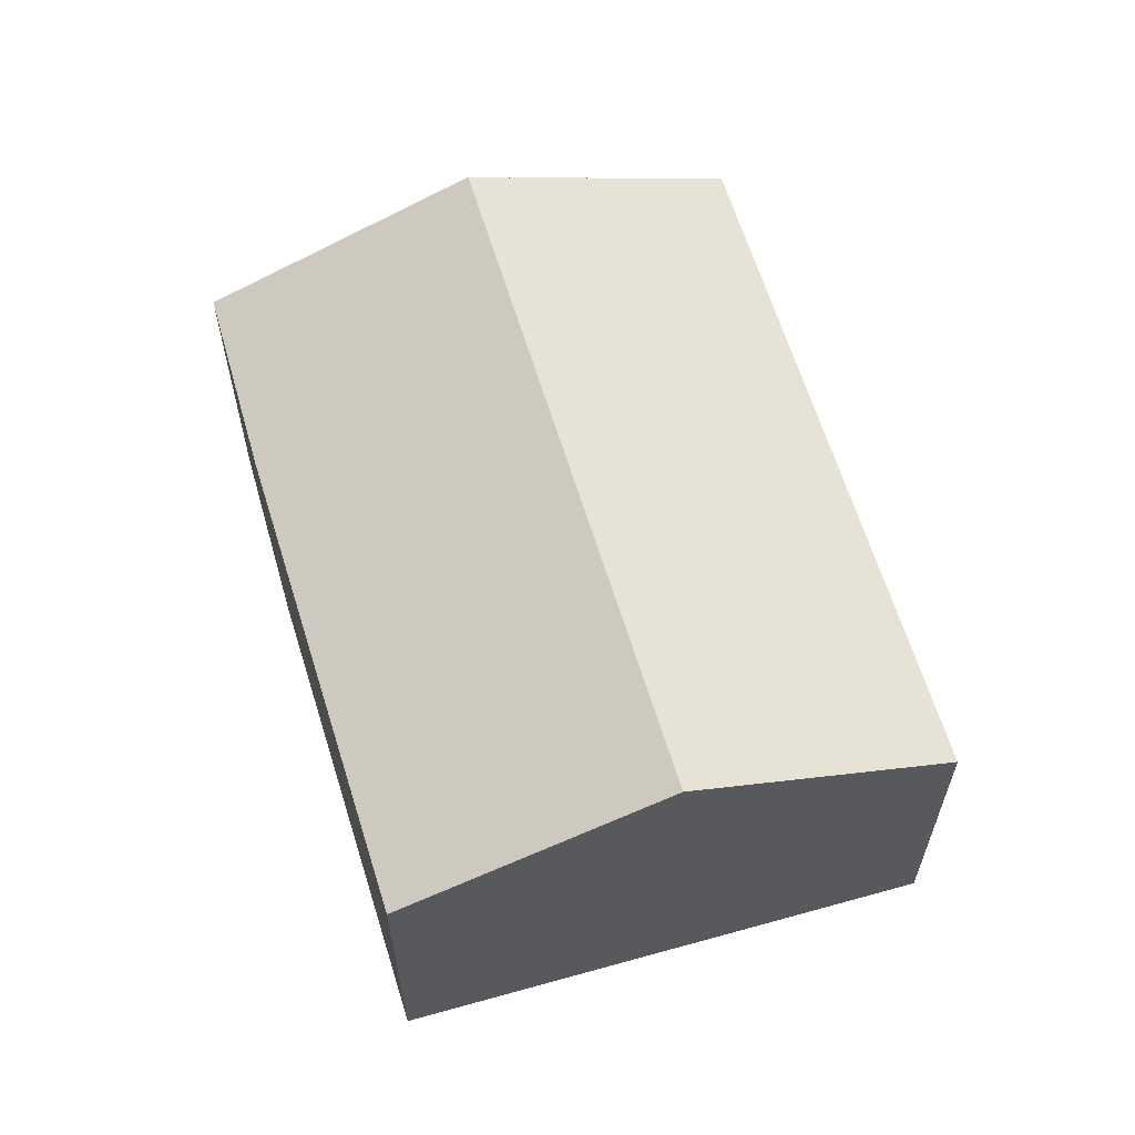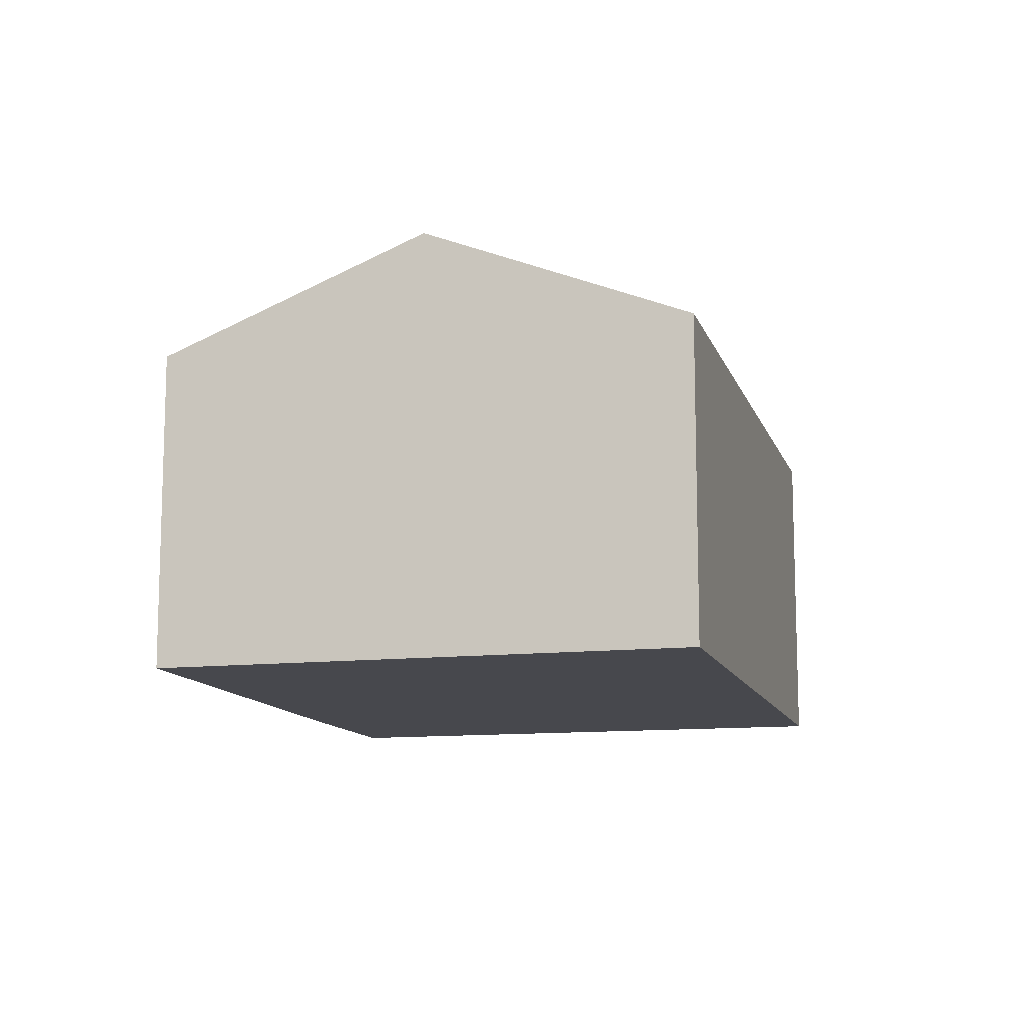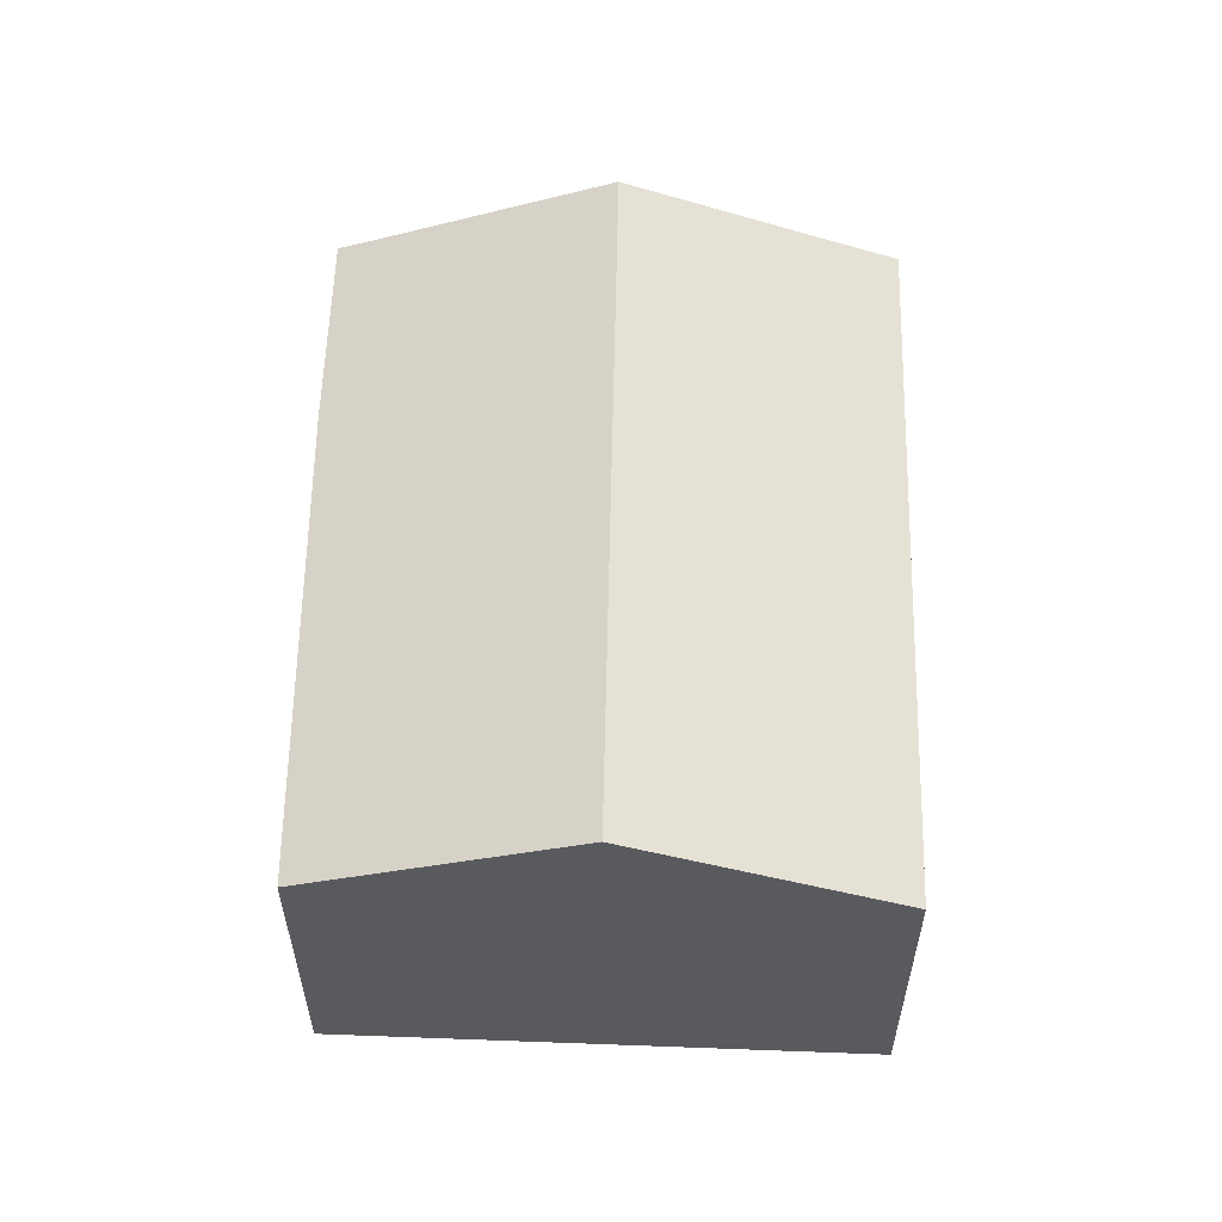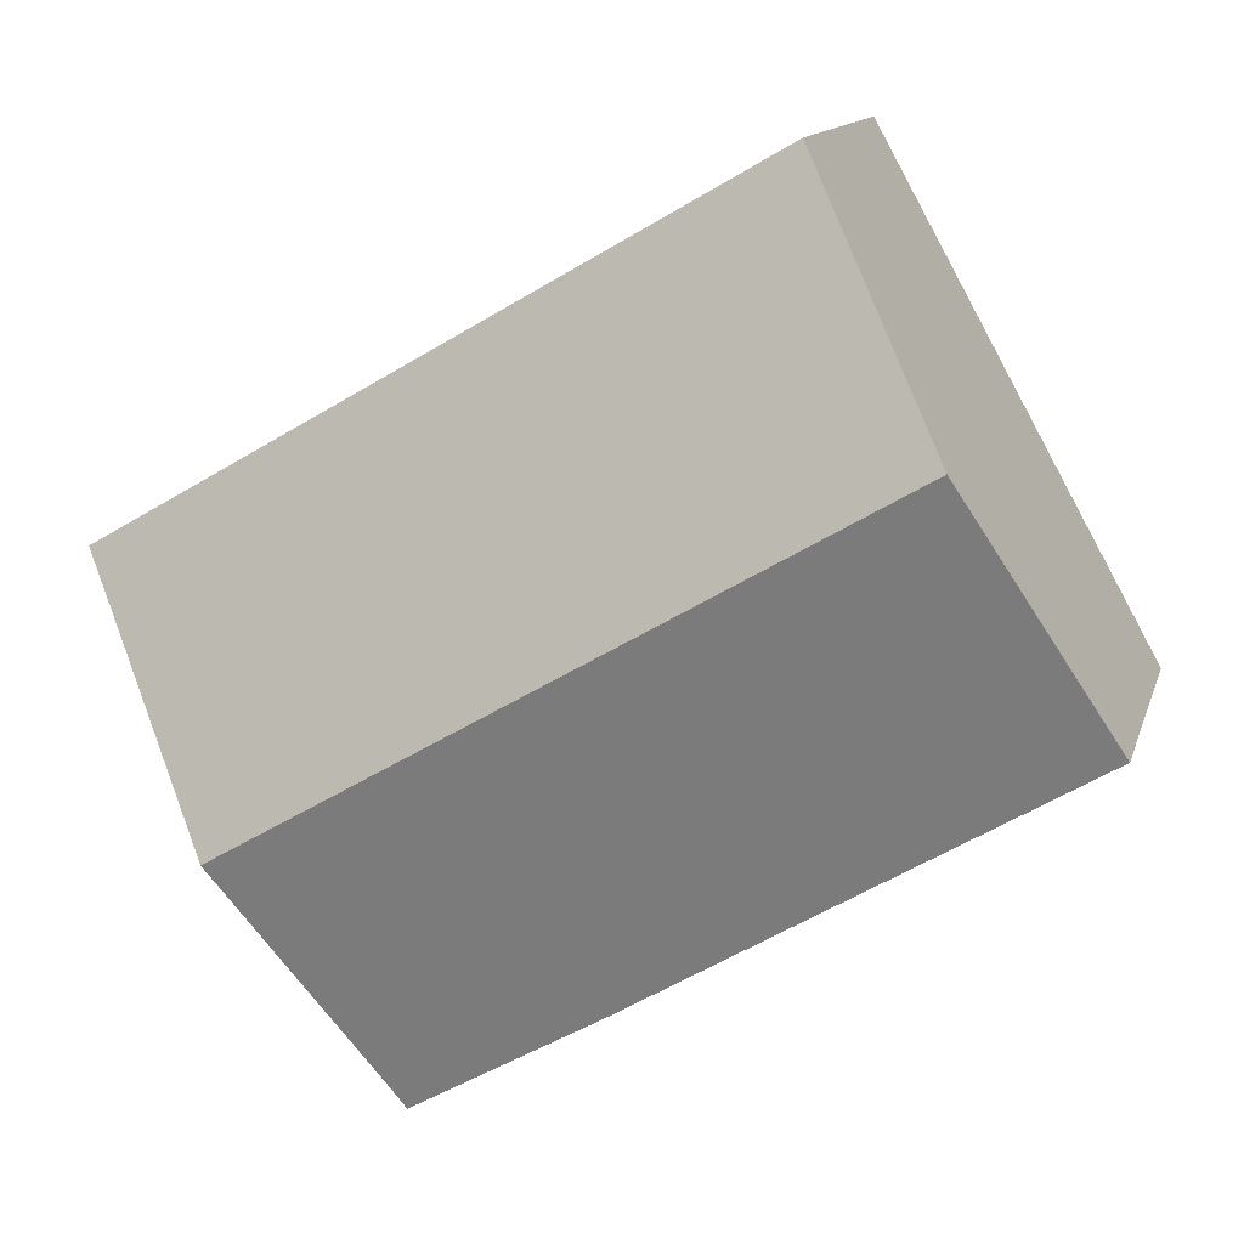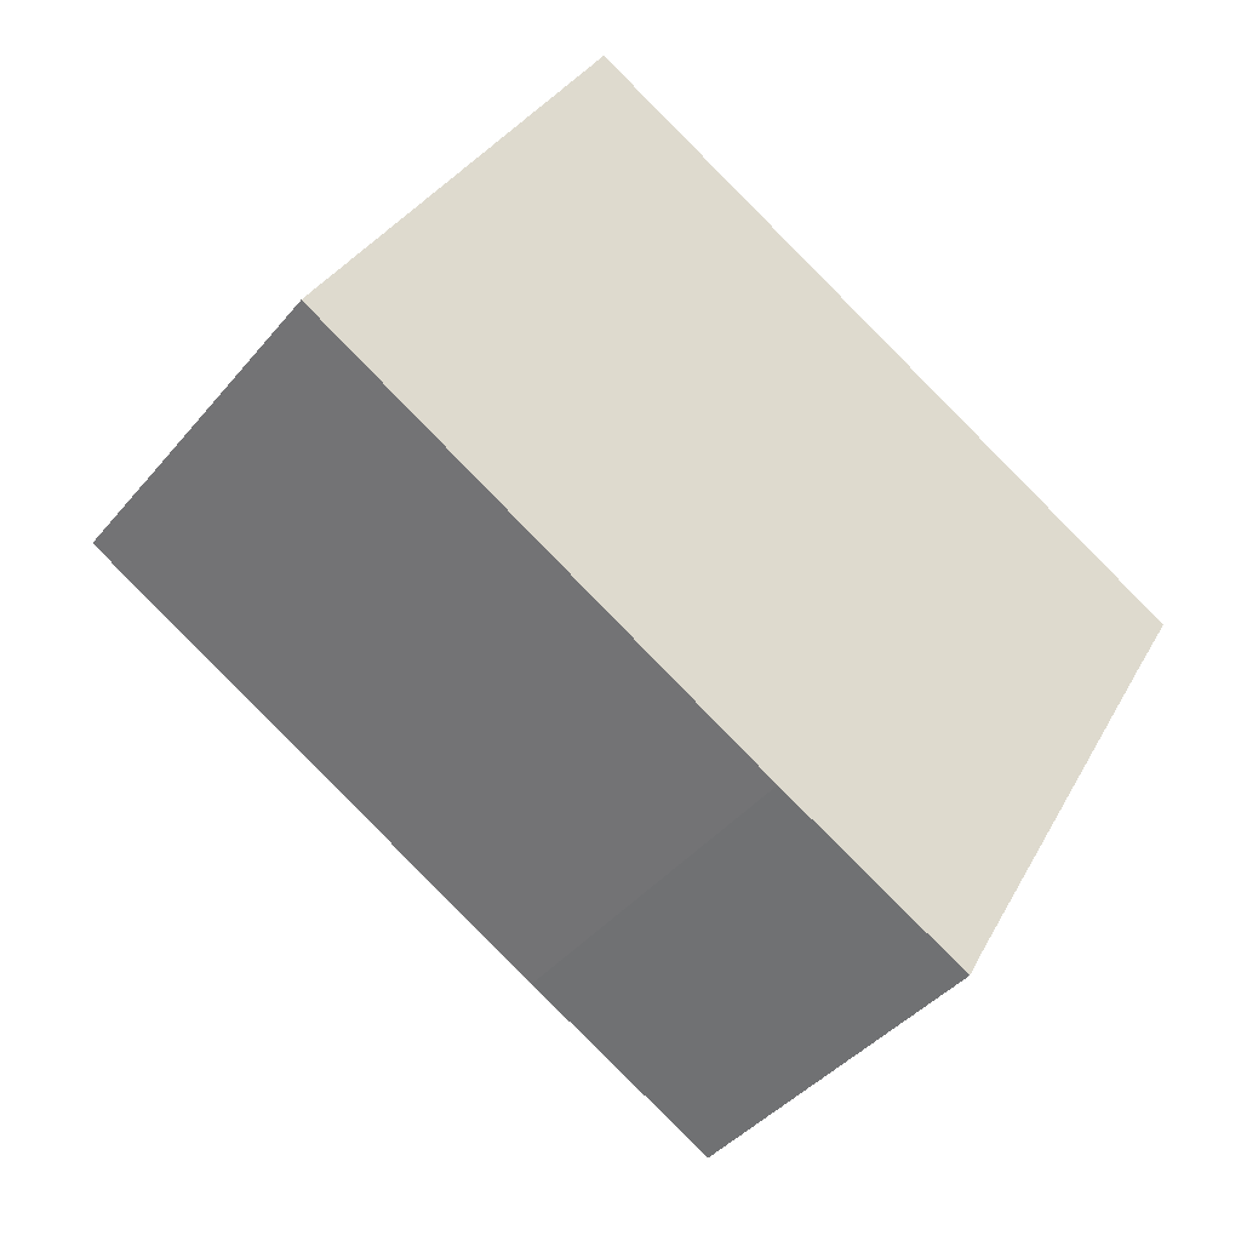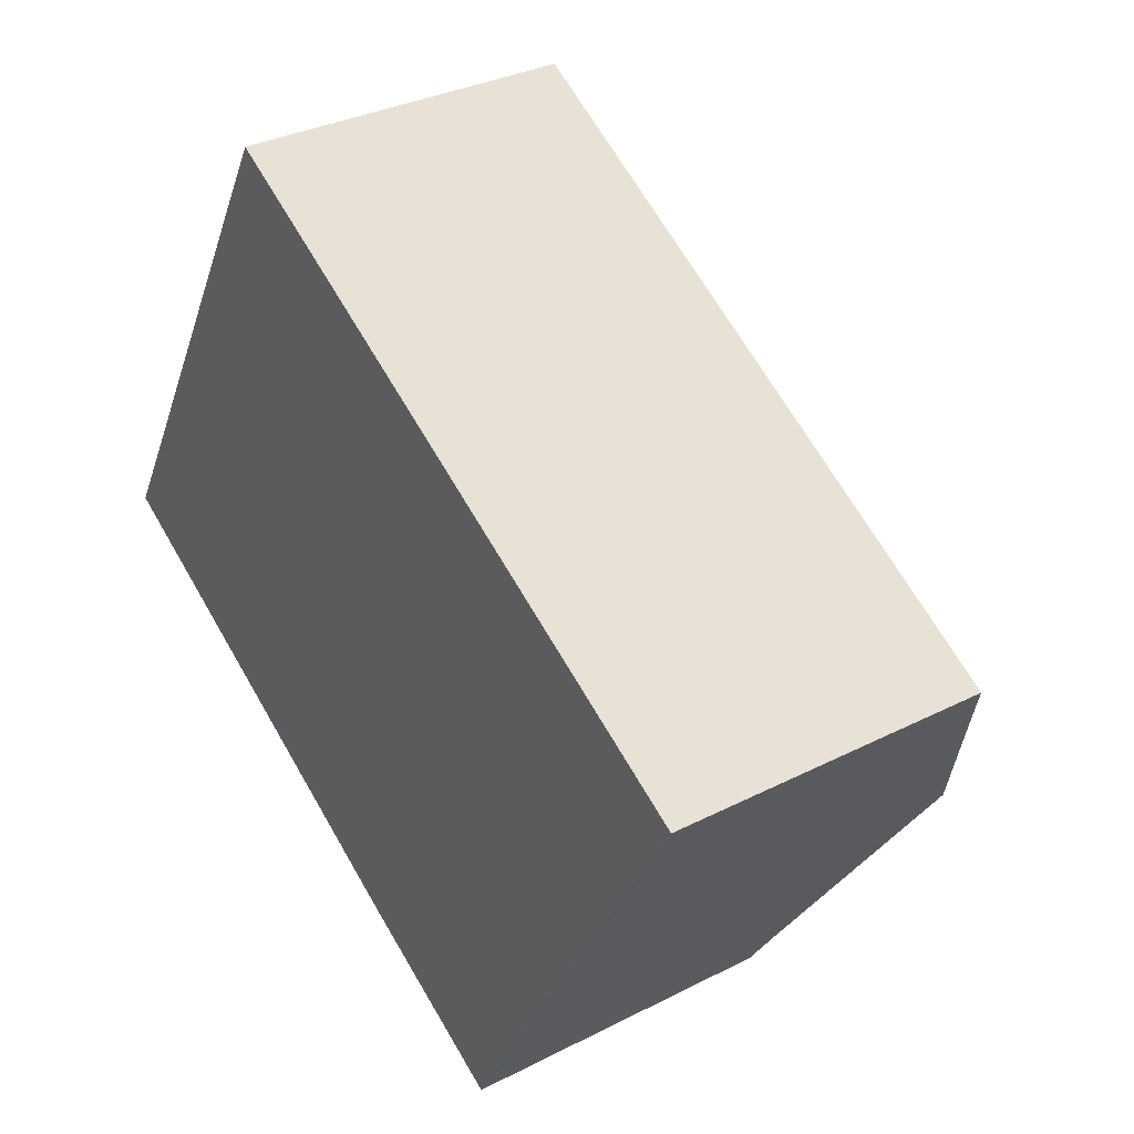
<metadata>
{"format":"obj","ext":"obj","renderer":"f3d","projection":"perspective","resolution":1024,"background":"white","views":[{"elev":62.2,"azim":-76.7,"up":"+Y"},{"elev":-11.8,"azim":-45.3,"up":"+Y"},{"elev":58.4,"azim":-58.7,"up":"+Y"},{"elev":12.8,"azim":-165.5,"up":"+Z"},{"elev":-40.9,"azim":-35.6,"up":"+Z"},{"elev":32.5,"azim":54.5,"up":"+Z"}]}
</metadata>
<code>
v  6.015 7.246 10.74
v  5.073 7.977 9.12
v  5.985 7.246 10.76
v  19.67 7.219 2.901
v  3.01 9.631 5.41
v  16.56 9.631 -2.453
v  18.69 7.977 1.219
v  16.58 9.631 -2.463
v  9.561 7.18 -5.664
v  13.91 7.542 -7.113
v  13.49 7.206 -7.867
v  0 7.219 4.42e-16
v  0 0 0
v  3.01 -3.313e-16 5.41
v  5.073 -5.584e-16 9.12
v  5.985 -6.589e-16 10.76
v  19.67 -1.776e-16 2.901
v  6.015 -6.578e-16 10.74
v  18.69 -7.464e-17 1.219
v  16.58 1.508e-16 -2.463
v  13.91 4.355e-16 -7.113
v  13.49 4.817e-16 -7.867
v  9.561 3.468e-16 -5.664
g defaultobject
f 1 2 3
f 2 1 4
f 2 4 5
f 5 4 6
f 6 4 7
f 6 7 8
f 9 10 11
f 10 9 8
f 8 9 6
f 6 9 5
f 5 9 12
f 13 5 12
f 5 13 2
f 2 13 14
f 2 14 3
f 3 14 15
f 3 15 16
f 16 1 3
f 1 16 4
f 4 16 17
f 17 16 18
f 17 7 4
f 7 17 8
f 8 17 10
f 10 17 19
f 10 19 20
f 10 20 21
f 21 11 10
f 11 21 22
f 9 13 12
f 13 9 23
f 22 9 11
f 9 22 23
f 15 18 16
f 18 15 17
f 17 15 14
f 17 14 13
f 17 13 23
f 17 23 19
f 19 23 20
f 20 23 21
f 21 23 22

</code>
